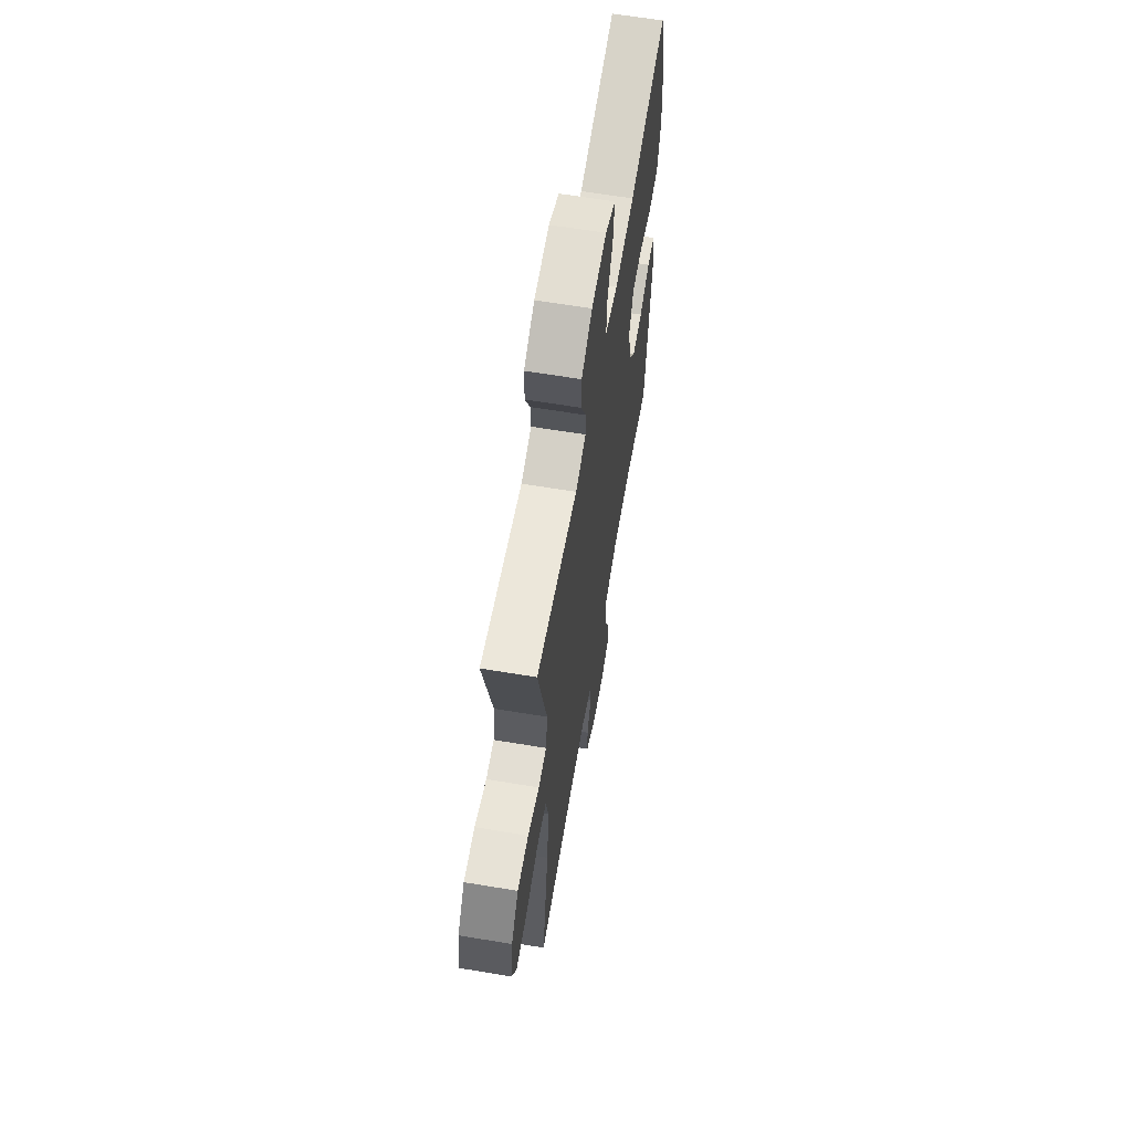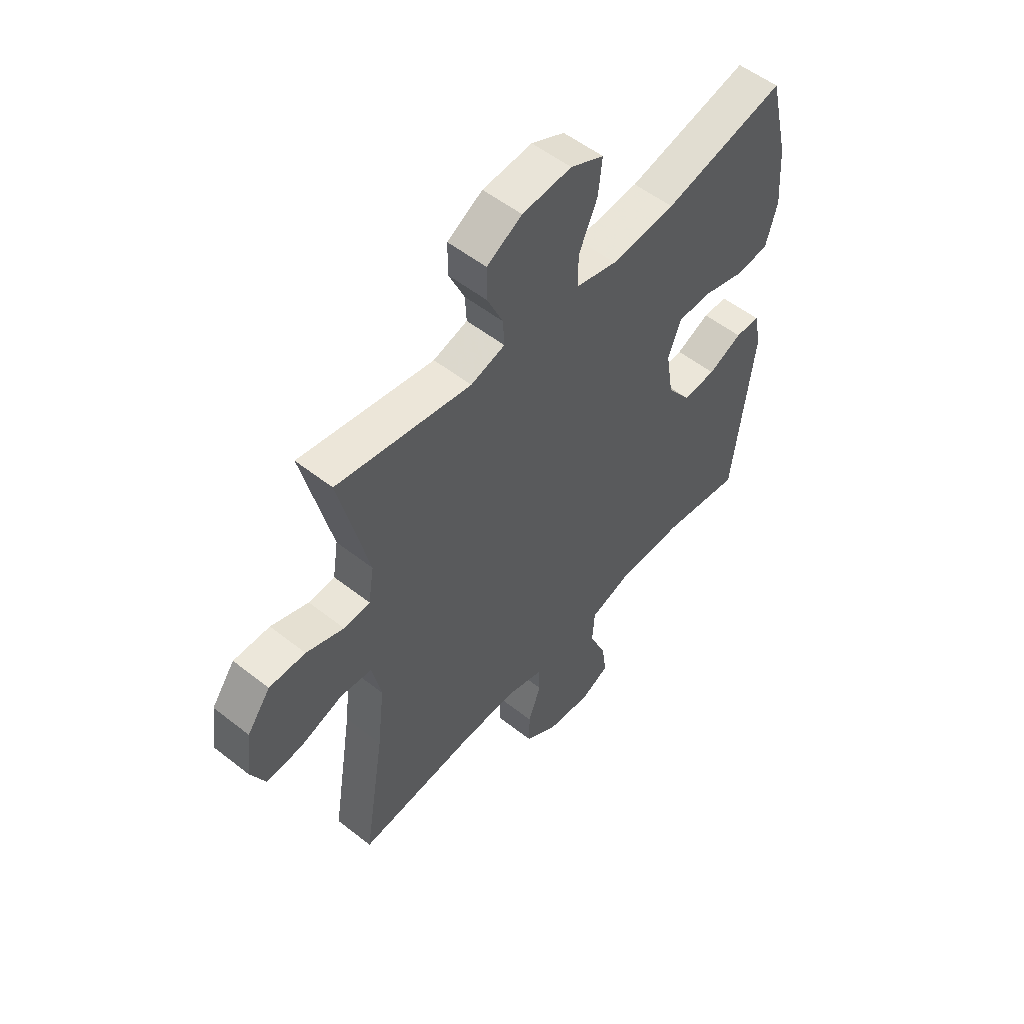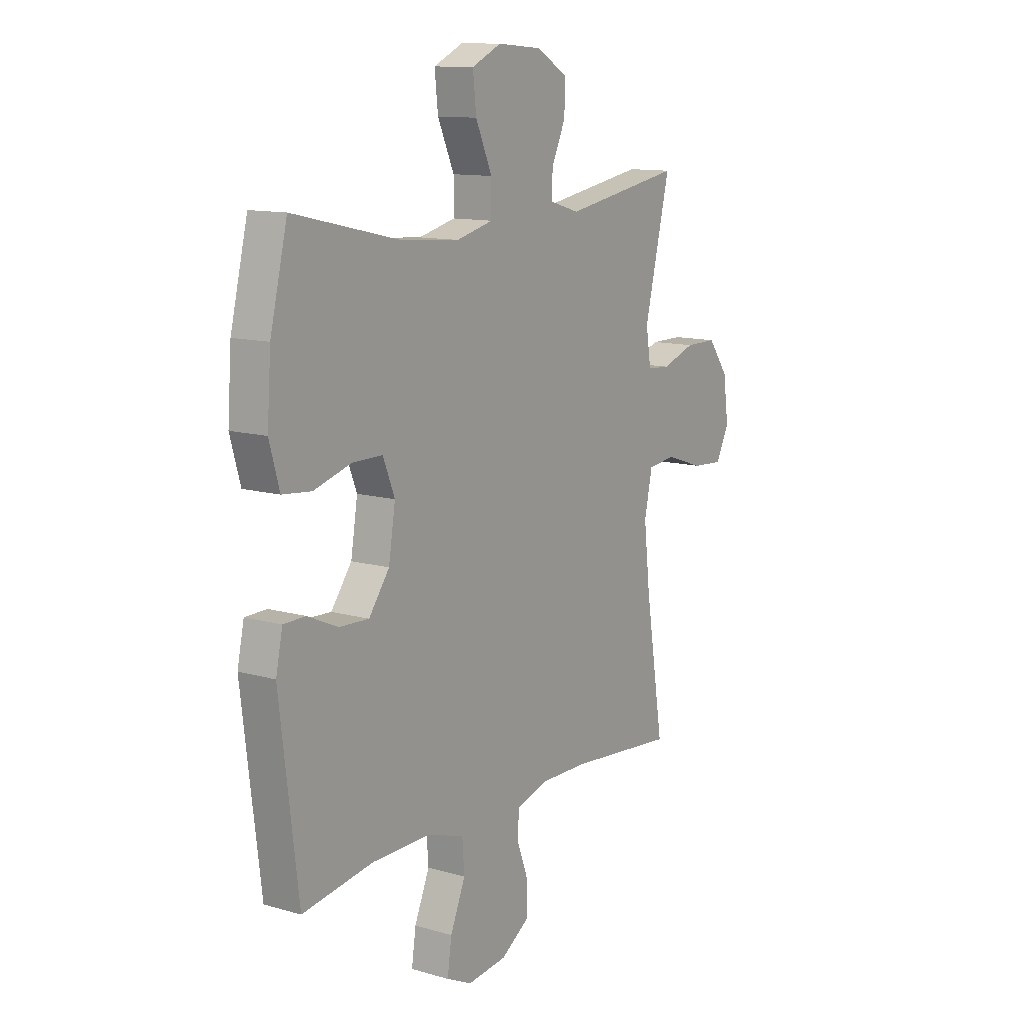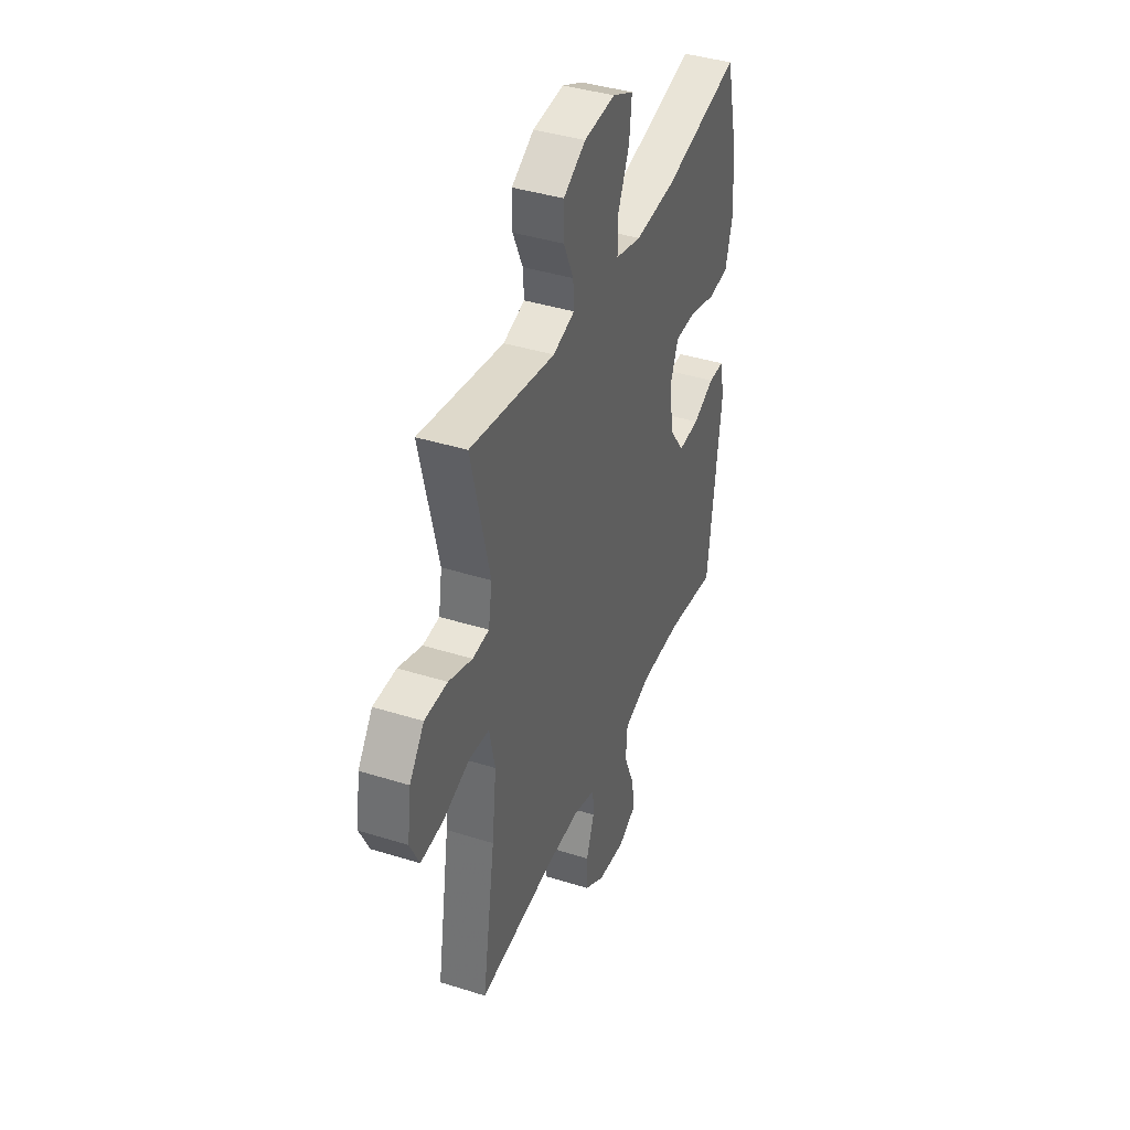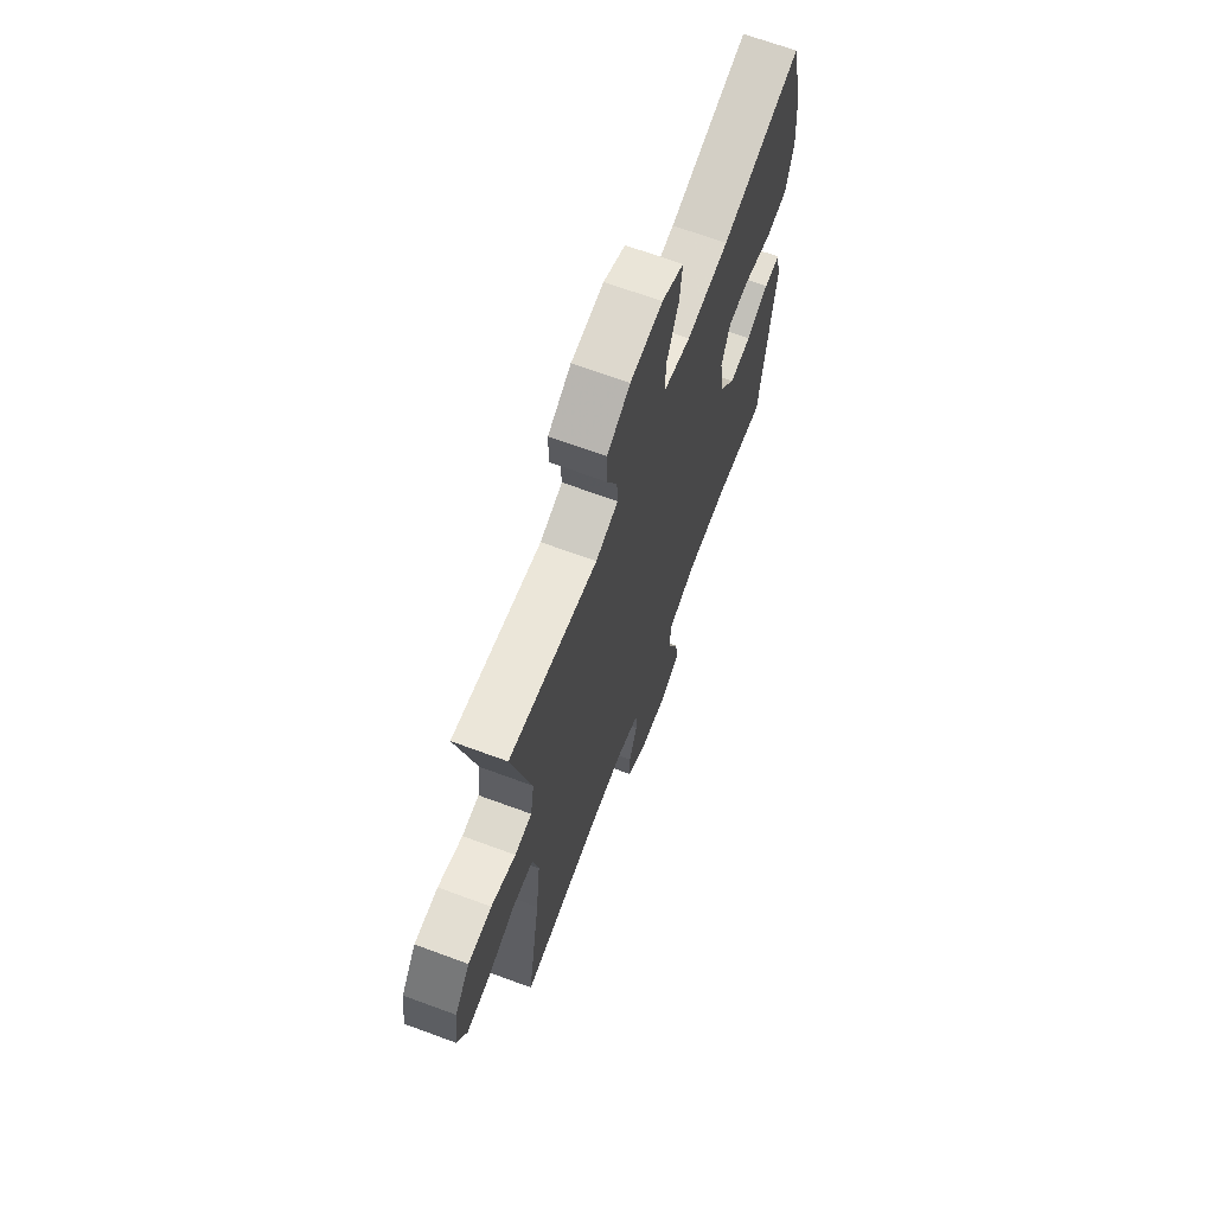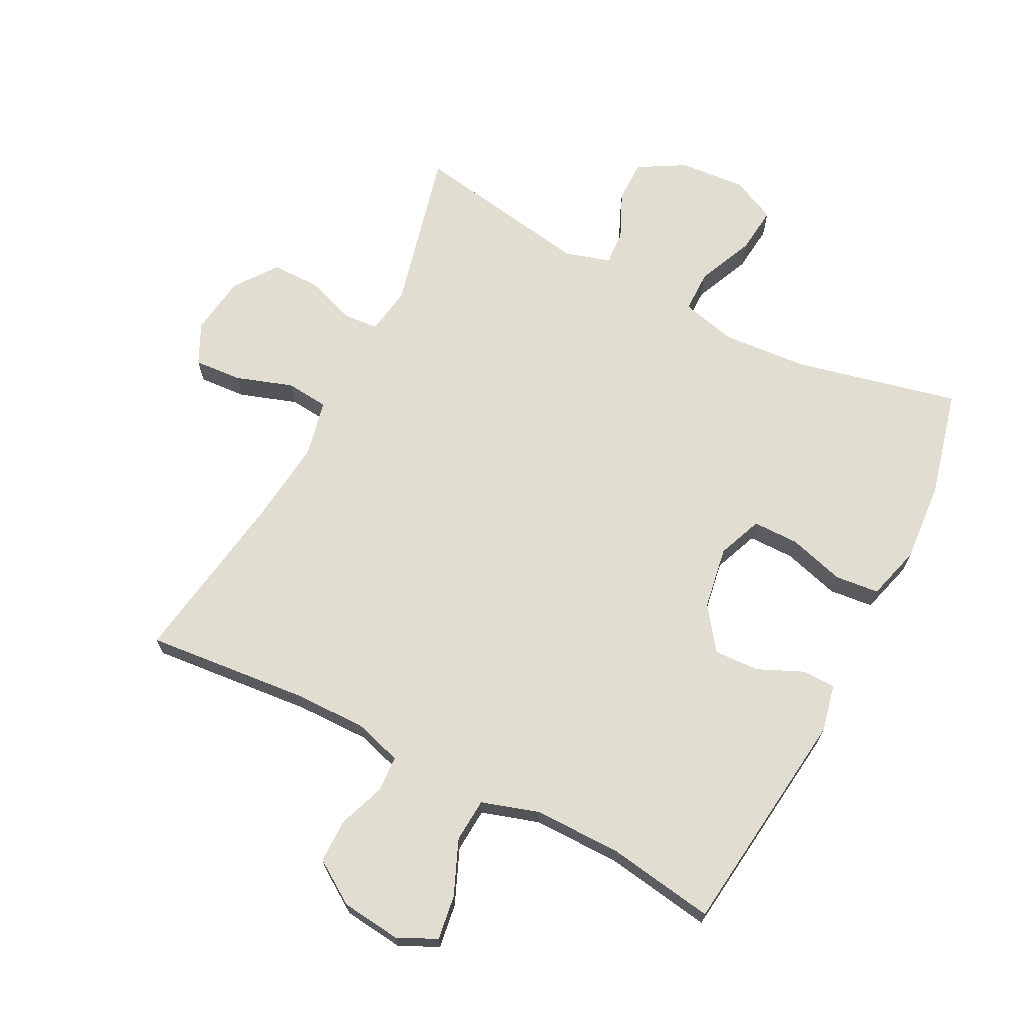
<metadata>
{"format":"obj","ext":"obj","renderer":"f3d","projection":"perspective","resolution":1024,"background":"white","views":[{"elev":63.0,"azim":99.6,"up":"+Z"},{"elev":53.8,"azim":130.0,"up":"+Z"},{"elev":12.1,"azim":-55.7,"up":"+Z"},{"elev":40.3,"azim":111.1,"up":"+Z"},{"elev":67.7,"azim":110.3,"up":"+Z"},{"elev":68.6,"azim":-153.0,"up":"+Y"}]}
</metadata>
<code>
v -0.5 0.07 0.5
v -0.243 0.07 0.442
v -0.107 0.07 0.432
v -0.02 0.07 0.454
v -0.02 0.07 0.521
v -0.059 0.07 0.609
v -0.067 0.07 0.683
v 0.003 0.07 0.716
v 0.107 0.07 0.708
v 0.181 0.07 0.666
v 0.181 0.07 0.599
v 0.148 0.07 0.526
v 0.145 0.07 0.472
v 0.217 0.07 0.451
v 0.5 0.07 0.5
v 0.439 0.07 0.245
v 0.451 0.07 0.17
v 0.506 0.07 0.166
v 0.585 0.07 0.194
v 0.661 0.07 0.194
v 0.71 0.07 0.128
v 0.723 0.07 0.034
v 0.692 0.07 -0.03
v 0.617 0.07 -0.025
v 0.527 0.07 0.005
v 0.46 0.07 -0.002
v 0.441 0.07 -0.091
v 0.456 0.07 -0.224
v 0.5 0.07 -0.5
v 0.245 0.07 -0.477
v 0.13 0.07 -0.476
v 0.055 0.07 -0.499
v 0.052 0.07 -0.555
v 0.079 0.07 -0.629
v 0.079 0.07 -0.698
v 0.011 0.07 -0.743
v -0.083 0.07 -0.754
v -0.144 0.07 -0.725
v -0.134 0.07 -0.655
v -0.098 0.07 -0.569
v -0.103 0.07 -0.5
v -0.193 0.07 -0.472
v -0.331 0.07 -0.473
v -0.5 0.07 -0.5
v -0.544 0.07 -0.14
v -0.528 0.07 -0.065
v -0.476 0.07 -0.064
v -0.404 0.07 -0.096
v -0.333 0.07 -0.099
v -0.284 0.07 -0.032
v -0.268 0.07 0.067
v -0.296 0.07 0.137
v -0.368 0.07 0.137
v -0.457 0.07 0.111
v -0.526 0.07 0.118
v -0.55 0.07 0.203
v -0.541 0.07 0.33
v -0.5 0 0.5
v -0.243 0 0.442
v -0.107 0 0.432
v -0.02 0 0.454
v -0.02 0 0.521
v -0.059 0 0.609
v -0.067 0 0.683
v 0.003 0 0.716
v 0.107 0 0.708
v 0.181 0 0.666
v 0.181 0 0.599
v 0.148 0 0.526
v 0.145 0 0.472
v 0.217 0 0.451
v 0.5 0 0.5
v 0.439 0 0.245
v 0.451 0 0.17
v 0.506 0 0.166
v 0.585 0 0.194
v 0.661 0 0.194
v 0.71 0 0.128
v 0.723 0 0.034
v 0.692 0 -0.03
v 0.617 0 -0.025
v 0.527 0 0.005
v 0.46 0 -0.002
v 0.441 0 -0.091
v 0.456 0 -0.224
v 0.5 0 -0.5
v 0.245 0 -0.477
v 0.13 0 -0.476
v 0.055 0 -0.499
v 0.052 0 -0.555
v 0.079 0 -0.629
v 0.079 0 -0.698
v 0.011 0 -0.743
v -0.083 0 -0.754
v -0.144 0 -0.725
v -0.134 0 -0.655
v -0.098 0 -0.569
v -0.103 0 -0.5
v -0.193 0 -0.472
v -0.331 0 -0.473
v -0.5 0 -0.5
v -0.544 0 -0.14
v -0.528 0 -0.065
v -0.476 0 -0.064
v -0.404 0 -0.096
v -0.333 0 -0.099
v -0.284 0 -0.032
v -0.268 0 0.067
v -0.296 0 0.137
v -0.368 0 0.137
v -0.457 0 0.111
v -0.526 0 0.118
v -0.55 0 0.203
v -0.541 0 0.33
f 57 1 2
f 56 57 2
f 55 56 2
f 54 55 2
f 53 54 2
f 52 53 2 3
f 51 52 3 4
f 50 51 4
f 46 47 48
f 45 46 48
f 44 45 48
f 43 44 48
f 42 43 48 49
f 41 42 49 50
f 38 39 40
f 37 38 40
f 36 37 40
f 35 36 40
f 34 35 40
f 33 34 40
f 32 33 40 41
f 41 50 4
f 32 41 4
f 31 32 4
f 28 29 30
f 31 4 5
f 30 31 5
f 28 30 5
f 27 28 5
f 23 24 25
f 22 23 25
f 21 22 25
f 20 21 25
f 19 20 25
f 18 19 25
f 17 18 25 26
f 27 5 6
f 26 27 6
f 17 26 6
f 16 17 6
f 10 11 12
f 9 10 12
f 8 9 12
f 7 8 12
f 6 7 12
f 6 12 13
f 16 6 13
f 14 15 16
f 13 14 16
f 59 58 114
f 59 114 113
f 59 113 112
f 59 112 111
f 59 111 110
f 60 59 110 109
f 61 60 109 108
f 61 108 107
f 105 104 103
f 105 103 102
f 105 102 101
f 105 101 100
f 106 105 100 99
f 107 106 99 98
f 97 96 95
f 97 95 94
f 97 94 93
f 97 93 92
f 97 92 91
f 97 91 90
f 98 97 90 89
f 61 107 98
f 61 98 89
f 61 89 88
f 87 86 85
f 62 61 88
f 62 88 87
f 62 87 85
f 62 85 84
f 82 81 80
f 82 80 79
f 82 79 78
f 82 78 77
f 82 77 76
f 82 76 75
f 83 82 75 74
f 63 62 84
f 63 84 83
f 63 83 74
f 63 74 73
f 69 68 67
f 69 67 66
f 69 66 65
f 69 65 64
f 69 64 63
f 70 69 63
f 70 63 73
f 73 72 71
f 73 71 70
f 1 58 59 2
f 2 59 60 3
f 3 60 61 4
f 4 61 62 5
f 5 62 63 6
f 6 63 64 7
f 7 64 65 8
f 8 65 66 9
f 9 66 67 10
f 10 67 68 11
f 11 68 69 12
f 12 69 70 13
f 13 70 71 14
f 14 71 72 15
f 15 72 73 16
f 16 73 74 17
f 17 74 75 18
f 18 75 76 19
f 19 76 77 20
f 20 77 78 21
f 21 78 79 22
f 22 79 80 23
f 23 80 81 24
f 24 81 82 25
f 25 82 83 26
f 26 83 84 27
f 27 84 85 28
f 28 85 86 29
f 29 86 87 30
f 30 87 88 31
f 31 88 89 32
f 32 89 90 33
f 33 90 91 34
f 34 91 92 35
f 35 92 93 36
f 36 93 94 37
f 37 94 95 38
f 38 95 96 39
f 39 96 97 40
f 40 97 98 41
f 41 98 99 42
f 42 99 100 43
f 43 100 101 44
f 44 101 102 45
f 45 102 103 46
f 46 103 104 47
f 47 104 105 48
f 48 105 106 49
f 49 106 107 50
f 50 107 108 51
f 51 108 109 52
f 52 109 110 53
f 53 110 111 54
f 54 111 112 55
f 55 112 113 56
f 56 113 114 57
f 57 114 58 1

</code>
